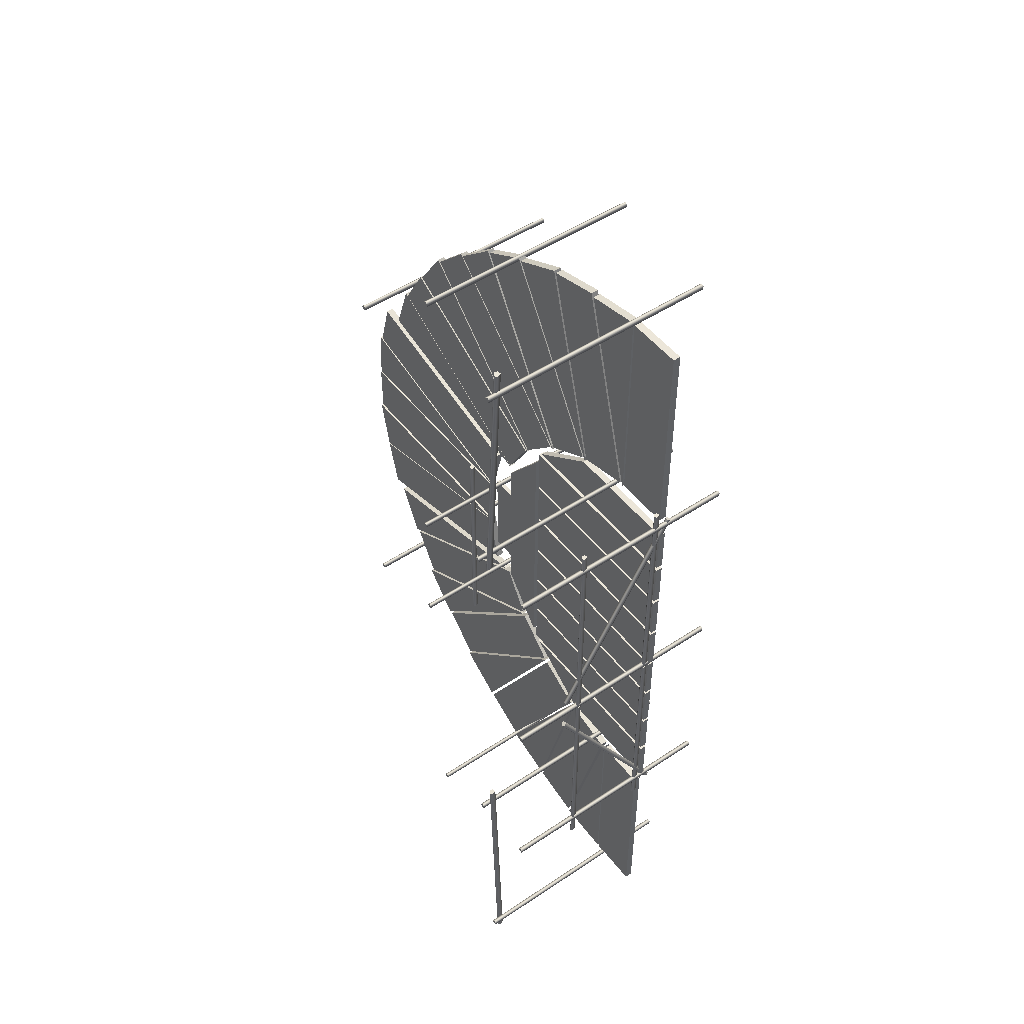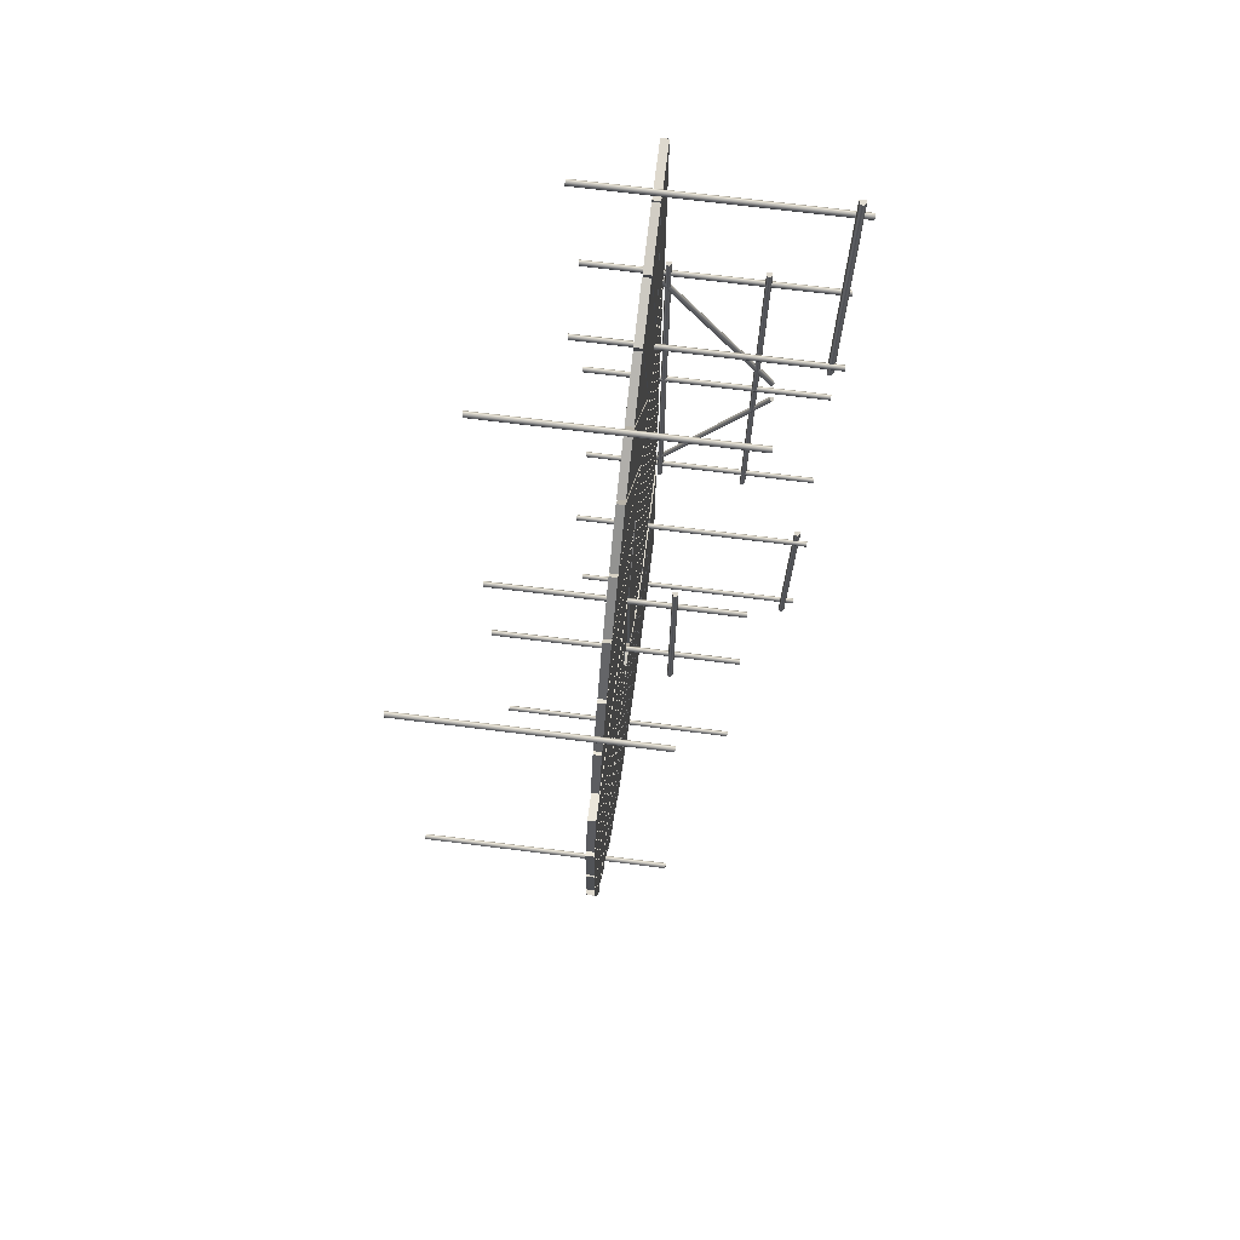
<metadata>
{"format":"obj","ext":"obj","renderer":"f3d","projection":"perspective","resolution":1024,"background":"white","views":[{"elev":49.4,"azim":-126.4,"up":"+Z"},{"elev":71.6,"azim":97.1,"up":"+Z"}]}
</metadata>
<code>
g default
v 3.044 0 4.742
v 2.178 0 4.242
v 3.044 -0.1354 4.742
v 2.178 -0.1354 4.242
v 5.018 -0.1354 1.322
v 4.152 -0.1354 0.822
v 5.018 0 1.322
v 4.152 0 0.822
v 0.9997 0 3.949
v 0 0 3.949
v 0.9997 -0.1354 3.949
v 0 -0.1354 3.949
v 0.9997 -0.1354 0
v 0 -0.1354 0
v 0.9997 0 0
v 0 0 0
v 2.077 0 4.191
v 1.111 0 3.932
v 2.077 -0.1354 4.191
v 1.111 -0.1354 3.932
v 3.099 -0.1354 0.3766
v 2.133 -0.1354 0.1179
v 3.099 0 0.3766
v 2.133 0 0.1179
v 0.9273 -1.368 -0.1668
v 0.8525 -1.368 -0.1746
v 0.8447 -1.368 -0.0999
v 0.8887 -1.368 -0.08028
v 0.9373 -1.368 -0.1196
v 0.9273 2.998 -0.1668
v 0.8525 2.998 -0.1746
v 0.8447 2.998 -0.0999
v 0.8887 2.998 -0.08028
v 0.9373 2.998 -0.1196
v 1.239 2.748 4.591
v 1.169 2.729 4.594
v 1.143 2.825 4.596
v 1.194 2.848 4.593
v 1.25 2.802 4.591
v 1.015 2.748 -0.4607
v 0.945 2.729 -0.4576
v 0.9193 2.825 -0.4565
v 0.9703 2.848 -0.4588
v 1.026 2.802 -0.4612
v 7.736 -3.284 12.13
v 7.662 -3.284 12.12
v 7.654 -3.284 12.19
v 7.698 -3.284 12.21
v 7.746 -3.284 12.17
v 7.736 1.081 12.13
v 7.662 1.081 12.12
v 7.654 1.081 12.19
v 7.698 1.081 12.21
v 7.746 1.081 12.17
v 4.537 -2.407 9.232
v 4.477 -2.407 9.216
v 4.454 -2.407 9.299
v 4.498 -2.407 9.319
v 4.547 -2.407 9.279
v 4.537 1.958 9.232
v 4.477 1.958 9.216
v 4.454 1.958 9.299
v 4.498 1.958 9.319
v 4.547 1.958 9.279
v 0.957 2.748 16.89
v 0.8872 2.729 16.88
v 0.8615 2.825 16.88
v 0.9125 2.848 16.89
v 0.9686 2.802 16.89
v 1.239 2.748 11.84
v 1.169 2.729 11.84
v 1.143 2.825 11.83
v 1.194 2.848 11.84
v 1.25 2.802 11.84
v 4.617 0.7289 10.11
v 4.557 0.7127 10.11
v 4.534 0.7958 10.11
v 4.578 0.8154 10.11
v 4.627 0.7761 10.11
v 4.617 0.7289 5.746
v 4.557 0.7127 5.746
v 4.534 0.7958 5.746
v 4.578 0.8154 5.746
v 4.627 0.7761 5.746
v 0.9273 -1.368 16.43
v 0.8525 -1.368 16.42
v 0.8447 -1.368 16.49
v 0.8887 -1.368 16.51
v 0.9373 -1.368 16.47
v 0.9273 2.998 16.43
v 0.8525 2.998 16.42
v 0.8447 2.998 16.49
v 0.8887 2.998 16.51
v 0.9373 2.998 16.47
v 7.736 -3.284 4.166
v 7.662 -3.284 4.158
v 7.654 -3.284 4.233
v 7.698 -3.284 4.252
v 7.746 -3.284 4.213
v 7.736 1.081 4.166
v 7.662 1.081 4.158
v 7.654 1.081 4.233
v 7.698 1.081 4.252
v 7.746 1.081 4.213
v 5.063 0 7.557
v 4.805 0 6.591
v 5.063 -0.1354 7.557
v 4.805 -0.1354 6.591
v 8.878 -0.1354 6.535
v 8.619 -0.1354 5.569
v 8.878 0 6.535
v 8.619 0 5.569
v 3.835 0 5.524
v 3.128 0 4.817
v 3.835 -0.1354 5.524
v 3.128 -0.1354 4.817
v 6.627 -0.1354 2.732
v 5.92 -0.1354 2.025
v 6.627 0 2.732
v 5.92 0 2.025
v 1.049 0 12.36
v 2.015 0 12.1
v 1.049 -0.1354 12.36
v 2.015 -0.1354 12.1
v 2.071 -0.1354 16.17
v 3.037 -0.1354 15.92
v 2.071 0 16.17
v 3.037 0 15.92
v 4.397 0 6.484
v 3.897 0 5.618
v 4.397 -0.1354 6.484
v 3.897 -0.1354 5.618
v 7.817 -0.1354 4.51
v 7.317 -0.1354 3.644
v 7.817 0 4.51
v 7.317 0 3.644
v 3.083 0 11.5
v 3.79 0 10.8
v 3.083 -0.1354 11.5
v 3.79 -0.1354 10.8
v 5.875 -0.1354 14.3
v 6.582 -0.1354 13.59
v 5.875 0 14.3
v 6.582 0 13.59
v 3.865 0 10.71
v 4.365 0 9.847
v 3.865 -0.1354 10.71
v 4.365 -0.1354 9.847
v 7.285 -0.1354 12.69
v 7.785 -0.1354 11.82
v 7.285 0 12.69
v 7.785 0 11.82
v -0.06309 0 12.37
v 0.9366 0 12.37
v -0.06309 -0.1354 12.37
v 0.9366 -0.1354 12.37
v -0.06309 -0.1354 16.32
v 0.9366 -0.1354 16.32
v -0.06309 0 16.32
v 0.9366 0 16.32
v 4.788 0 9.746
v 5.047 0 8.78
v 4.788 -0.1354 9.746
v 5.047 -0.1354 8.78
v 8.602 -0.1354 10.77
v 8.861 -0.1354 9.802
v 8.602 0 10.77
v 8.861 0 9.802
v 2.122 0 12.07
v 2.988 0 11.57
v 2.122 -0.1354 12.07
v 2.988 -0.1354 11.57
v 4.097 -0.1354 15.49
v 4.963 -0.1354 14.99
v 4.097 0 15.49
v 4.963 0 14.99
v 5.07 0 8.67
v 5.07 0 7.67
v 5.07 -0.1354 8.67
v 5.07 -0.1354 7.67
v 9.019 -0.1354 8.67
v 9.019 -0.1354 7.67
v 9.019 0 8.67
v 9.019 0 7.67
v -0.084 -0.0144 6.17
v -0.084 -0.0144 5.277
v -0.084 -0.1354 6.17
v -0.084 -0.1354 5.277
v 3.445 -0.1354 6.17
v 3.445 -0.1354 5.277
v 3.445 -0.0144 6.17
v 3.445 -0.0144 5.277
v -0.084 -0.0144 11.05
v -0.084 -0.0144 11.95
v -0.084 -0.1354 11.05
v -0.084 -0.1354 11.95
v 3.357 -0.1354 11.05
v 2.111 -0.1354 11.95
v 3.357 -0.0144 11.05
v 2.111 -0.0144 11.95
v 1.063 0 3.882
v 1.031 0 3.949
v 1.063 -0.1354 3.882
v 1.031 -0.1354 3.949
v 2.085 -0.1354 0.06728
v 1.031 -0.1354 0
v 2.085 0 0.06728
v 1.031 0 0
v -0.084 -0.0144 5.195
v -0.084 -0.0144 4.302
v -0.084 -0.1354 5.195
v -0.084 -0.1354 4.302
v 3.357 -0.1354 5.195
v 2.111 -0.1354 4.302
v 3.357 -0.0144 5.195
v 2.111 -0.0144 4.302
v -0.084 -0.0144 9.045
v -0.084 -0.0144 8.152
v -0.084 -0.1354 9.045
v -0.084 -0.1354 8.152
v 3.445 -0.1354 9.045
v 3.445 -0.1354 8.152
v 3.445 -0.0144 9.045
v 3.445 -0.0144 8.152
v -0.084 -0.1354 6.235
v -0.084 -0.1354 7.128
v -0.084 -0.0144 6.235
v -0.084 -0.0144 7.128
v 3.445 -0.0144 6.235
v 3.445 -0.0144 7.128
v 3.445 -0.1354 6.235
v 3.445 -0.1354 7.128
v 3.526 0 5.453
v 4.329 0 6.477
v 3.526 -0.1354 5.453
v 4.329 -0.1354 6.477
v 3.526 -0.1354 10.67
v 4.329 -0.1354 9.648
v 3.526 0 10.67
v 4.329 0 9.648
v 3.99 0 5.498
v 3.921 0 5.524
v 3.99 -0.1354 5.498
v 3.921 -0.1354 5.524
v 7.41 -0.1354 3.524
v 6.713 -0.1354 2.732
v 7.41 0 3.524
v 6.713 0 2.732
v -0.084 -0.0144 10.96
v -0.084 -0.0144 10.07
v -0.084 -0.1354 10.96
v -0.084 -0.1354 10.07
v 3.445 -0.1354 10.96
v 3.445 -0.1354 10.07
v 3.445 -0.0144 10.96
v 3.445 -0.0144 10.07
v -0.084 -0.0144 8.087
v -0.084 -0.0144 7.193
v -0.084 -0.1354 8.087
v -0.084 -0.1354 7.193
v 3.445 -0.1354 8.087
v 3.445 -0.1354 7.193
v 3.445 -0.0144 8.087
v 3.445 -0.0144 7.193
v 2.17 0 4.156
v 2.122 0 4.213
v 2.17 -0.1354 4.156
v 2.122 -0.1354 4.213
v 4.144 -0.1354 0.736
v 3.144 -0.1354 0.3983
v 4.144 0 0.736
v 3.144 0 0.3983
v -0.084 -0.0144 10
v -0.084 -0.0144 9.11
v -0.084 -0.1354 10
v -0.084 -0.1354 9.11
v 3.445 -0.1354 10
v 3.445 -0.1354 9.11
v 3.445 -0.0144 10
v 3.445 -0.0144 9.11
v 1.283 -1.368 12.13
v 1.222 -1.368 12.11
v 1.2 -1.368 12.19
v 1.244 -1.368 12.21
v 1.293 -1.368 12.17
v 1.283 2.998 12.13
v 1.222 2.998 12.11
v 1.2 2.998 12.19
v 1.244 2.998 12.21
v 1.293 2.998 12.17
v 2.068 0 12.11
v 2.062 0 12.04
v 2.068 -0.1354 12.11
v 2.062 -0.1354 12.04
v 3.09 -0.1354 15.93
v 4.036 -0.1354 15.46
v 3.09 0 15.93
v 4.036 0 15.46
v 4.353 -0.02737 7.032
v 4.832 -0.02737 7.032
v 4.353 -0.1081 7.032
v 4.832 -0.1081 7.032
v 4.353 -0.1081 8.921
v 4.832 -0.1081 8.921
v 4.353 -0.02737 8.921
v 4.832 -0.02737 8.921
v 3.169 0 4.707
v 3.108 0 4.75
v 3.169 -0.1354 4.707
v 3.108 -0.1354 4.75
v 5.961 -0.1354 1.915
v 5.082 -0.1354 1.33
v 5.961 0 1.915
v 5.082 0 1.33
v 4.537 -2.407 6.657
v 4.477 -2.407 6.641
v 4.454 -2.407 6.724
v 4.498 -2.407 6.743
v 4.547 -2.407 6.704
v 4.537 1.958 6.657
v 4.477 1.958 6.641
v 4.454 1.958 6.724
v 4.498 1.958 6.743
v 4.547 1.958 6.704
v -0.0175 -1.368 12.13
v -0.09225 -1.368 12.12
v -0.1001 -1.368 12.19
v -0.05602 -1.368 12.21
v -0.007469 -1.368 12.17
v -0.0175 2.998 12.13
v -0.09225 2.998 12.12
v -0.1001 2.998 12.19
v -0.05602 2.998 12.21
v -0.007469 2.998 12.17
v -0.0175 -1.368 4.166
v -0.09225 -1.368 4.158
v -0.1001 -1.368 4.233
v -0.05602 -1.368 4.252
v -0.007469 -1.368 4.213
v -0.0175 2.998 4.166
v -0.09225 2.998 4.158
v -0.1001 2.998 4.233
v -0.05602 2.998 4.252
v -0.007469 2.998 4.213
v 5.136 0 7.597
v 5.063 0 7.584
v 5.136 -0.1354 7.597
v 5.063 -0.1354 7.584
v 9.085 -0.1354 7.597
v 8.877 -0.1354 6.562
v 9.085 0 7.597
v 8.877 0 6.562
v 0.9745 0 12.39
v 0.9874 0 12.31
v 0.9745 -0.1354 12.39
v 0.9874 -0.1354 12.31
v 0.9745 -0.1354 16.34
v 2.009 -0.1354 16.13
v 0.9745 0 16.34
v 2.009 0 16.13
v 5.116 0 8.753
v 5.048 0 8.722
v 5.116 -0.1354 8.753
v 5.048 -0.1354 8.722
v 8.93 -0.1354 9.775
v 8.997 -0.1354 8.722
v 8.93 0 9.775
v 8.997 0 8.722
v 4.579 0 6.475
v 4.506 0 6.482
v 4.579 -0.1354 6.475
v 4.506 -0.1354 6.482
v 8.394 -0.1354 5.453
v 7.925 -0.1354 4.507
v 8.394 0 5.453
v 7.925 0 4.507
v 4.424 0 9.865
v 4.367 0 9.817
v 4.424 -0.1354 9.865
v 4.367 -0.1354 9.817
v 7.844 -0.1354 11.84
v 8.182 -0.1354 10.84
v 7.844 0 11.84
v 8.182 0 10.84
v 3.053 0 11.56
v 3.028 0 11.49
v 3.053 -0.1354 11.56
v 3.028 -0.1354 11.49
v 5.028 -0.1354 14.98
v 5.82 -0.1354 14.28
v 5.028 0 14.98
v 5.82 0 14.28
v 3.85 0 10.8
v 3.808 0 10.74
v 3.85 -0.1354 10.8
v 3.808 -0.1354 10.74
v 6.643 -0.1354 13.6
v 7.228 -0.1354 12.72
v 6.643 0 13.6
v 7.228 0 12.72
v 1.283 -1.368 4.166
v 1.208 -1.368 4.158
v 1.2 -1.368 4.233
v 1.244 -1.368 4.252
v 1.293 -1.368 4.213
v 1.283 2.998 4.166
v 1.208 2.998 4.158
v 1.2 2.998 4.233
v 1.244 2.998 4.252
v 1.293 2.998 4.213
v -0.004761 0.02946 8.093
v -0.06511 0.01329 8.093
v -0.08736 0.09635 8.093
v -0.04328 0.116 8.093
v 0.005268 0.07666 8.093
v -0.004761 0.02946 3.727
v -0.06511 0.01329 3.727
v -0.08736 0.09635 3.727
v -0.04328 0.116 3.727
v 0.005268 0.07666 3.727
v 4.178 -2.407 15.42
v 4.103 -2.407 15.41
v 4.095 -2.407 15.49
v 4.139 -2.407 15.51
v 4.188 -2.407 15.47
v 4.178 1.958 15.42
v 4.103 1.958 15.41
v 4.095 1.958 15.49
v 4.139 1.958 15.51
v 4.188 1.958 15.47
v -0.004761 1.624 8.093
v -0.06511 1.608 8.093
v -0.08736 1.691 8.093
v -0.04328 1.711 8.093
v 0.005268 1.672 8.093
v -0.004761 1.624 3.727
v -0.06511 1.608 3.727
v -0.08736 1.691 3.727
v -0.04328 1.711 3.727
v 0.005268 1.672 3.727
v -0.004761 1.624 12.52
v -0.06511 1.608 12.52
v -0.08736 1.691 12.52
v -0.04328 1.711 12.52
v 0.005268 1.672 12.52
v -0.004761 1.624 8.155
v -0.06511 1.608 8.155
v -0.08736 1.691 8.155
v -0.04328 1.711 8.155
v 0.005268 1.672 8.155
v -0.004761 0.02946 12.52
v -0.06511 0.01329 12.52
v -0.08736 0.09635 12.52
v -0.04328 0.116 12.52
v 0.005268 0.07666 12.52
v -0.004761 0.02946 8.155
v -0.06511 0.01329 8.155
v -0.08736 0.09635 8.155
v -0.04328 0.116 8.155
v 0.005268 0.07666 8.155
v 0.003265 -1.368 8.109
v -0.07148 -1.368 8.101
v -0.07934 -1.368 8.176
v -0.03526 -1.368 8.196
v 0.0133 -1.368 8.157
v 0.003265 2.998 8.109
v -0.07148 2.998 8.101
v -0.07934 2.998 8.176
v -0.03526 2.998 8.196
v 0.0133 2.998 8.157
v -0.004761 -0.2522 12.22
v -0.06511 -0.2663 12.21
v -0.08736 -0.1942 12.25
v -0.04328 -0.1771 12.26
v 0.005268 -0.2113 12.24
v -0.004761 1.915 8.426
v -0.06511 1.901 8.418
v -0.08736 1.973 8.459
v -0.04328 1.99 8.469
v 0.005268 1.956 8.449
v -0.004761 1.952 7.801
v -0.06511 1.938 7.809
v -0.08736 2.01 7.767
v -0.04328 2.026 7.757
v 0.005268 1.993 7.777
v -0.004761 -0.2885 4.054
v -0.06511 -0.3023 4.063
v -0.08736 -0.2311 4.02
v -0.04328 -0.2142 4.01
v 0.005268 -0.248 4.03
v 4.178 -2.407 0.7342
v 4.117 -2.407 0.718
v 4.095 -2.407 0.8011
v 4.139 -2.407 0.8207
v 4.188 -2.407 0.7814
v 4.178 1.958 0.7342
v 4.117 1.958 0.718
v 4.095 1.958 0.8011
v 4.139 1.958 0.8207
v 4.188 1.958 0.7814
g Plank_66
f 1 2 4 3
f 3 4 6 5
f 5 6 8 7
f 7 8 2 1
f 2 8 6 4
f 7 1 3 5
f 9 10 12 11
f 11 12 14 13
f 13 14 16 15
f 15 16 10 9
f 10 16 14 12
f 15 9 11 13
f 17 18 20 19
f 19 20 22 21
f 21 22 24 23
f 23 24 18 17
f 18 24 22 20
f 23 17 19 21
f 29 25 30 34
f 25 26 31 30
f 26 27 32 31
f 27 28 33 32
f 28 29 34 33
f 25 29 28
f 26 25 28
f 27 26 28
f 34 30 33
f 30 31 33
f 31 32 33
f 39 35 40 44
f 35 36 41 40
f 36 37 42 41
f 37 38 43 42
f 38 39 44 43
f 35 39 38
f 36 35 38
f 37 36 38
f 44 40 43
f 40 41 43
f 41 42 43
f 49 45 50 54
f 45 46 51 50
f 46 47 52 51
f 47 48 53 52
f 48 49 54 53
f 45 49 48
f 46 45 48
f 47 46 48
f 54 50 53
f 50 51 53
f 51 52 53
f 59 55 60 64
f 55 56 61 60
f 56 57 62 61
f 57 58 63 62
f 58 59 64 63
f 55 59 58
f 56 55 58
f 57 56 58
f 64 60 63
f 60 61 63
f 61 62 63
f 69 65 70 74
f 65 66 71 70
f 66 67 72 71
f 67 68 73 72
f 68 69 74 73
f 65 69 68
f 66 65 68
f 67 66 68
f 74 70 73
f 70 71 73
f 71 72 73
f 79 75 80 84
f 75 76 81 80
f 76 77 82 81
f 77 78 83 82
f 78 79 84 83
f 75 79 78
f 76 75 78
f 77 76 78
f 84 80 83
f 80 81 83
f 81 82 83
f 89 85 90 94
f 85 86 91 90
f 86 87 92 91
f 87 88 93 92
f 88 89 94 93
f 85 89 88
f 86 85 88
f 87 86 88
f 94 90 93
f 90 91 93
f 91 92 93
f 99 95 100 104
f 95 96 101 100
f 96 97 102 101
f 97 98 103 102
f 98 99 104 103
f 95 99 98
f 96 95 98
f 97 96 98
f 104 100 103
f 100 101 103
f 101 102 103
f 105 106 108 107
f 107 108 110 109
f 109 110 112 111
f 111 112 106 105
f 106 112 110 108
f 111 105 107 109
f 113 114 116 115
f 115 116 118 117
f 117 118 120 119
f 119 120 114 113
f 114 120 118 116
f 119 113 115 117
f 121 122 124 123
f 123 124 126 125
f 125 126 128 127
f 127 128 122 121
f 122 128 126 124
f 127 121 123 125
f 129 130 132 131
f 131 132 134 133
f 133 134 136 135
f 135 136 130 129
f 130 136 134 132
f 135 129 131 133
f 137 138 140 139
f 139 140 142 141
f 141 142 144 143
f 143 144 138 137
f 138 144 142 140
f 143 137 139 141
f 145 146 148 147
f 147 148 150 149
f 149 150 152 151
f 151 152 146 145
f 146 152 150 148
f 151 145 147 149
f 153 154 156 155
f 155 156 158 157
f 157 158 160 159
f 159 160 154 153
f 154 160 158 156
f 159 153 155 157
f 161 162 164 163
f 163 164 166 165
f 165 166 168 167
f 167 168 162 161
f 162 168 166 164
f 167 161 163 165
f 169 170 172 171
f 171 172 174 173
f 173 174 176 175
f 175 176 170 169
f 170 176 174 172
f 175 169 171 173
f 177 178 180 179
f 179 180 182 181
f 181 182 184 183
f 183 184 178 177
f 178 184 182 180
f 183 177 179 181
f 185 186 188 187
f 187 188 190 189
f 189 190 192 191
f 191 192 186 185
f 186 192 190 188
f 191 185 187 189
f 193 195 196 194
f 195 197 198 196
f 197 199 200 198
f 199 193 194 200
f 194 196 198 200
f 199 197 195 193
f 201 202 204 203
f 203 204 206 205
f 205 206 208 207
f 207 208 202 201
f 202 208 206 204
f 207 201 203 205
f 209 210 212 211
f 211 212 214 213
f 213 214 216 215
f 215 216 210 209
f 210 216 214 212
f 215 209 211 213
f 217 218 220 219
f 219 220 222 221
f 221 222 224 223
f 223 224 218 217
f 218 224 222 220
f 223 217 219 221
f 225 226 228 227
f 227 228 230 229
f 229 230 232 231
f 231 232 226 225
f 226 232 230 228
f 231 225 227 229
f 233 234 236 235
f 235 236 238 237
f 237 238 240 239
f 239 240 234 233
f 234 240 238 236
f 239 233 235 237
f 241 242 244 243
f 243 244 246 245
f 245 246 248 247
f 247 248 242 241
f 242 248 246 244
f 247 241 243 245
f 249 250 252 251
f 251 252 254 253
f 253 254 256 255
f 255 256 250 249
f 250 256 254 252
f 255 249 251 253
f 257 258 260 259
f 259 260 262 261
f 261 262 264 263
f 263 264 258 257
f 258 264 262 260
f 263 257 259 261
f 265 266 268 267
f 267 268 270 269
f 269 270 272 271
f 271 272 266 265
f 266 272 270 268
f 271 265 267 269
f 273 274 276 275
f 275 276 278 277
f 277 278 280 279
f 279 280 274 273
f 274 280 278 276
f 279 273 275 277
f 285 281 286 290
f 281 282 287 286
f 282 283 288 287
f 283 284 289 288
f 284 285 290 289
f 281 285 284
f 282 281 284
f 283 282 284
f 290 286 289
f 286 287 289
f 287 288 289
f 291 292 294 293
f 293 294 296 295
f 295 296 298 297
f 297 298 292 291
f 292 298 296 294
f 297 291 293 295
f 299 300 302 301
f 301 302 304 303
f 303 304 306 305
f 305 306 300 299
f 300 306 304 302
f 305 299 301 303
f 307 308 310 309
f 309 310 312 311
f 311 312 314 313
f 313 314 308 307
f 308 314 312 310
f 313 307 309 311
f 319 315 320 324
f 315 316 321 320
f 316 317 322 321
f 317 318 323 322
f 318 319 324 323
f 315 319 318
f 316 315 318
f 317 316 318
f 324 320 323
f 320 321 323
f 321 322 323
f 329 325 330 334
f 325 326 331 330
f 326 327 332 331
f 327 328 333 332
f 328 329 334 333
f 325 329 328
f 326 325 328
f 327 326 328
f 334 330 333
f 330 331 333
f 331 332 333
f 339 335 340 344
f 335 336 341 340
f 336 337 342 341
f 337 338 343 342
f 338 339 344 343
f 335 339 338
f 336 335 338
f 337 336 338
f 344 340 343
f 340 341 343
f 341 342 343
f 345 346 348 347
f 347 348 350 349
f 349 350 352 351
f 351 352 346 345
f 346 352 350 348
f 351 345 347 349
f 353 354 356 355
f 355 356 358 357
f 357 358 360 359
f 359 360 354 353
f 354 360 358 356
f 359 353 355 357
f 361 362 364 363
f 363 364 366 365
f 365 366 368 367
f 367 368 362 361
f 362 368 366 364
f 367 361 363 365
f 369 370 372 371
f 371 372 374 373
f 373 374 376 375
f 375 376 370 369
f 370 376 374 372
f 375 369 371 373
f 377 378 380 379
f 379 380 382 381
f 381 382 384 383
f 383 384 378 377
f 378 384 382 380
f 383 377 379 381
f 385 386 388 387
f 387 388 390 389
f 389 390 392 391
f 391 392 386 385
f 386 392 390 388
f 391 385 387 389
f 393 394 396 395
f 395 396 398 397
f 397 398 400 399
f 399 400 394 393
f 394 400 398 396
f 399 393 395 397
f 405 401 406 410
f 401 402 407 406
f 402 403 408 407
f 403 404 409 408
f 404 405 410 409
f 401 405 404
f 402 401 404
f 403 402 404
f 410 406 409
f 406 407 409
f 407 408 409
f 415 411 416 420
f 411 412 417 416
f 412 413 418 417
f 413 414 419 418
f 414 415 420 419
f 411 415 414
f 412 411 414
f 413 412 414
f 420 416 419
f 416 417 419
f 417 418 419
f 425 421 426 430
f 421 422 427 426
f 422 423 428 427
f 423 424 429 428
f 424 425 430 429
f 421 425 424
f 422 421 424
f 423 422 424
f 430 426 429
f 426 427 429
f 427 428 429
f 435 431 436 440
f 431 432 437 436
f 432 433 438 437
f 433 434 439 438
f 434 435 440 439
f 431 435 434
f 432 431 434
f 433 432 434
f 440 436 439
f 436 437 439
f 437 438 439
f 445 441 446 450
f 441 442 447 446
f 442 443 448 447
f 443 444 449 448
f 444 445 450 449
f 441 445 444
f 442 441 444
f 443 442 444
f 450 446 449
f 446 447 449
f 447 448 449
f 455 451 456 460
f 451 452 457 456
f 452 453 458 457
f 453 454 459 458
f 454 455 460 459
f 451 455 454
f 452 451 454
f 453 452 454
f 460 456 459
f 456 457 459
f 457 458 459
f 465 461 466 470
f 461 462 467 466
f 462 463 468 467
f 463 464 469 468
f 464 465 470 469
f 461 465 464
f 462 461 464
f 463 462 464
f 470 466 469
f 466 467 469
f 467 468 469
f 475 471 476 480
f 471 472 477 476
f 472 473 478 477
f 473 474 479 478
f 474 475 480 479
f 471 475 474
f 472 471 474
f 473 472 474
f 480 476 479
f 476 477 479
f 477 478 479
f 485 481 486 490
f 481 482 487 486
f 482 483 488 487
f 483 484 489 488
f 484 485 490 489
f 481 485 484
f 482 481 484
f 483 482 484
f 490 486 489
f 486 487 489
f 487 488 489
f 495 491 496 500
f 491 492 497 496
f 492 493 498 497
f 493 494 499 498
f 494 495 500 499
f 491 495 494
f 492 491 494
f 493 492 494
f 500 496 499
f 496 497 499
f 497 498 499

</code>
